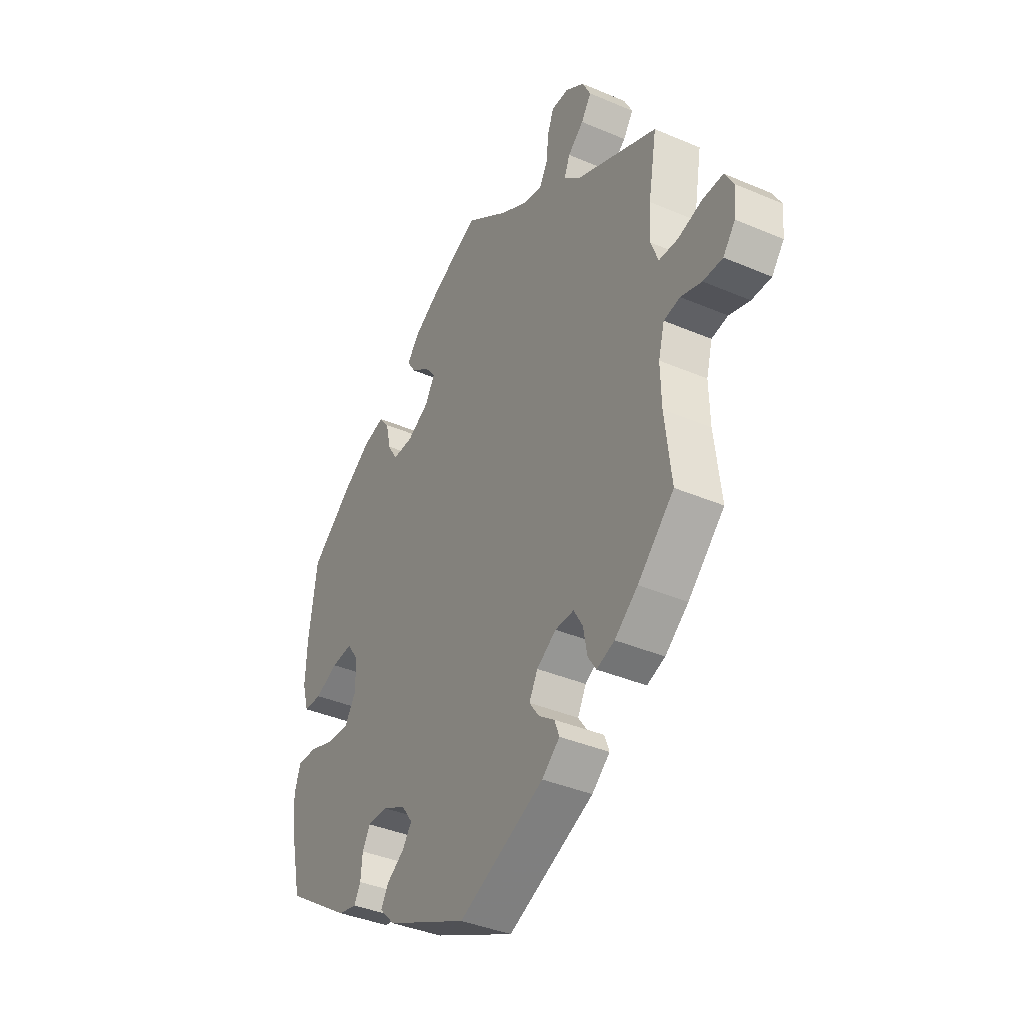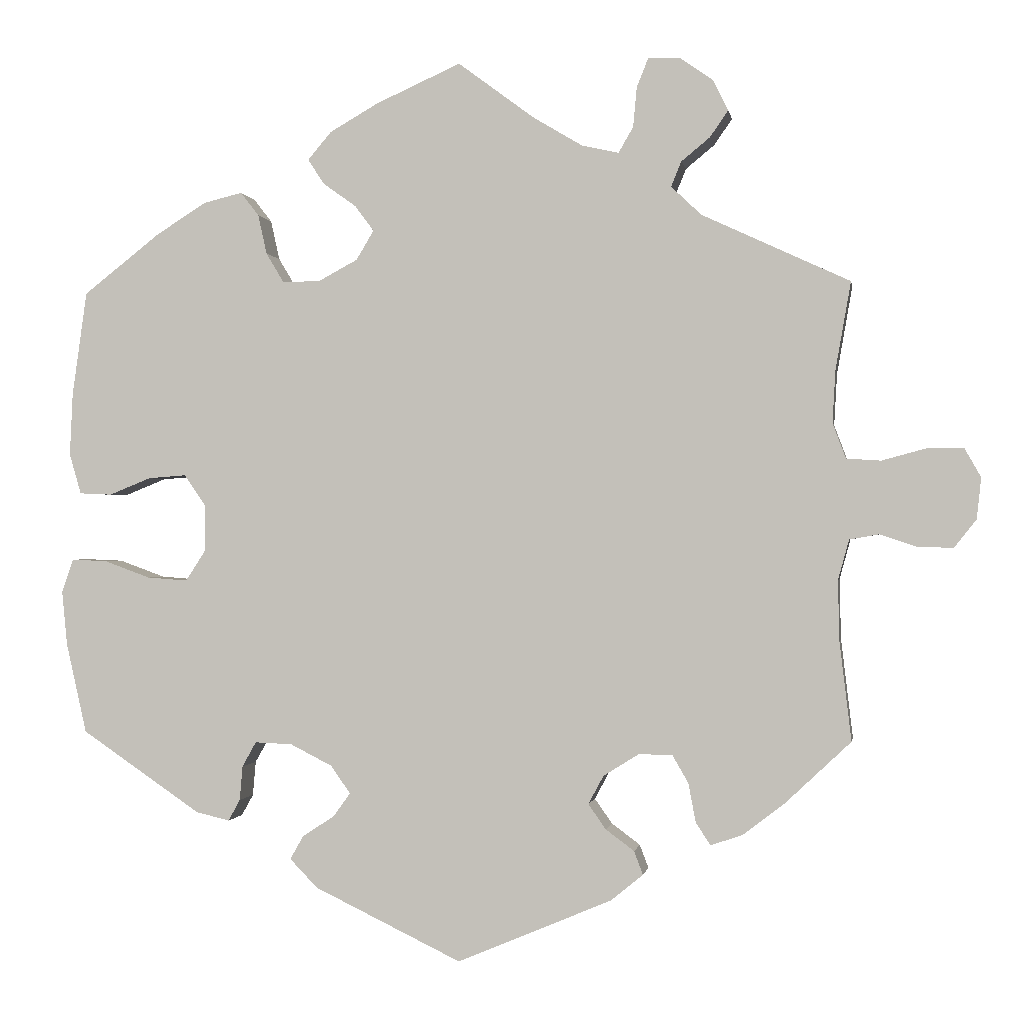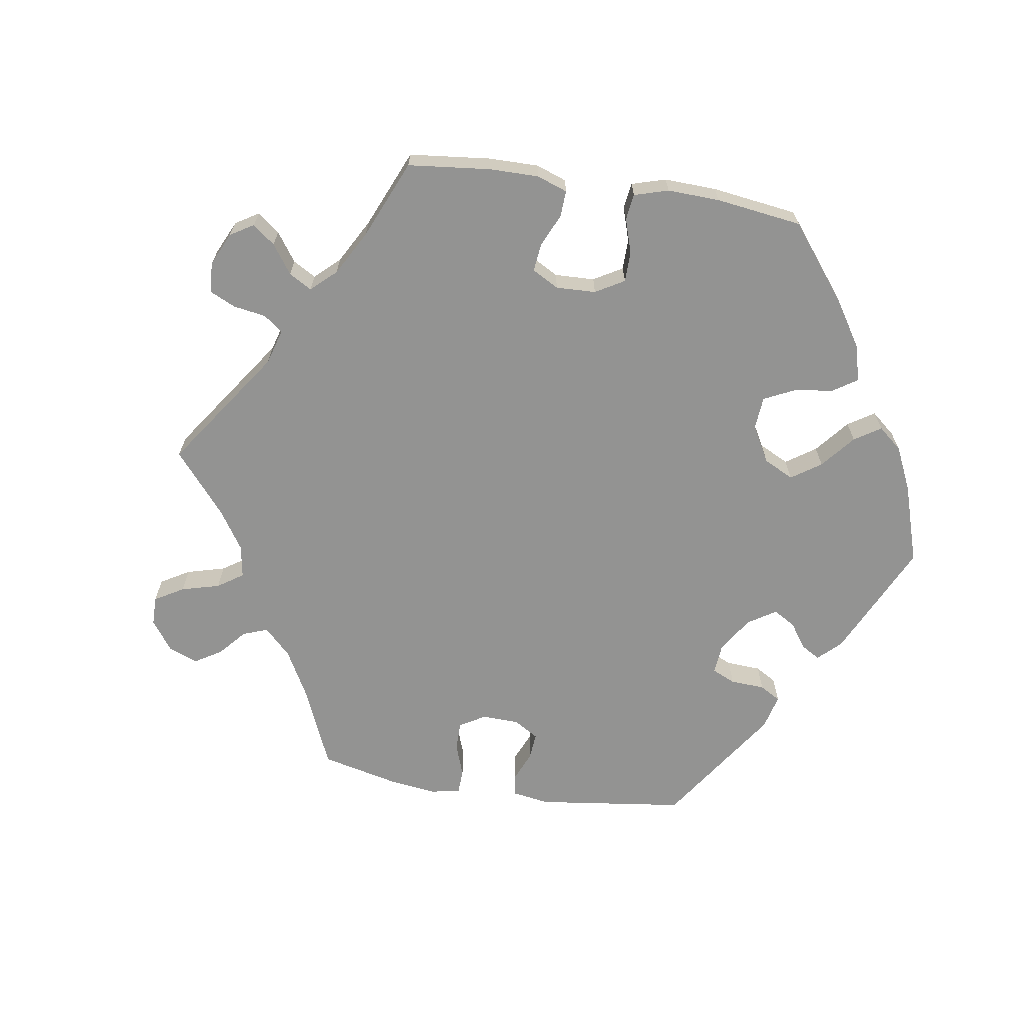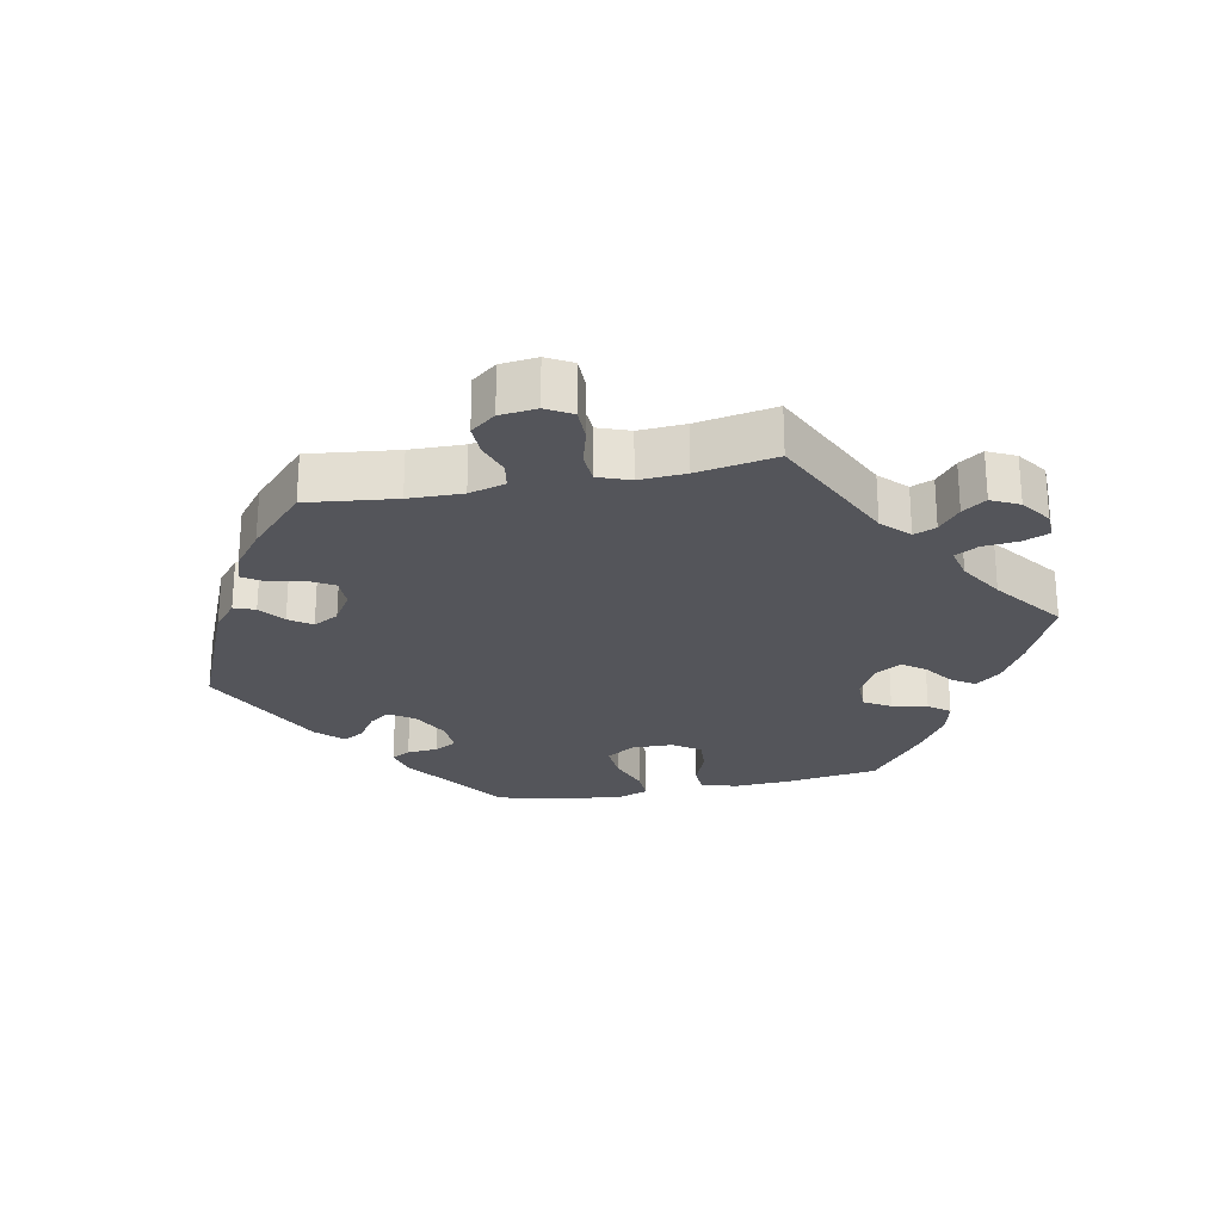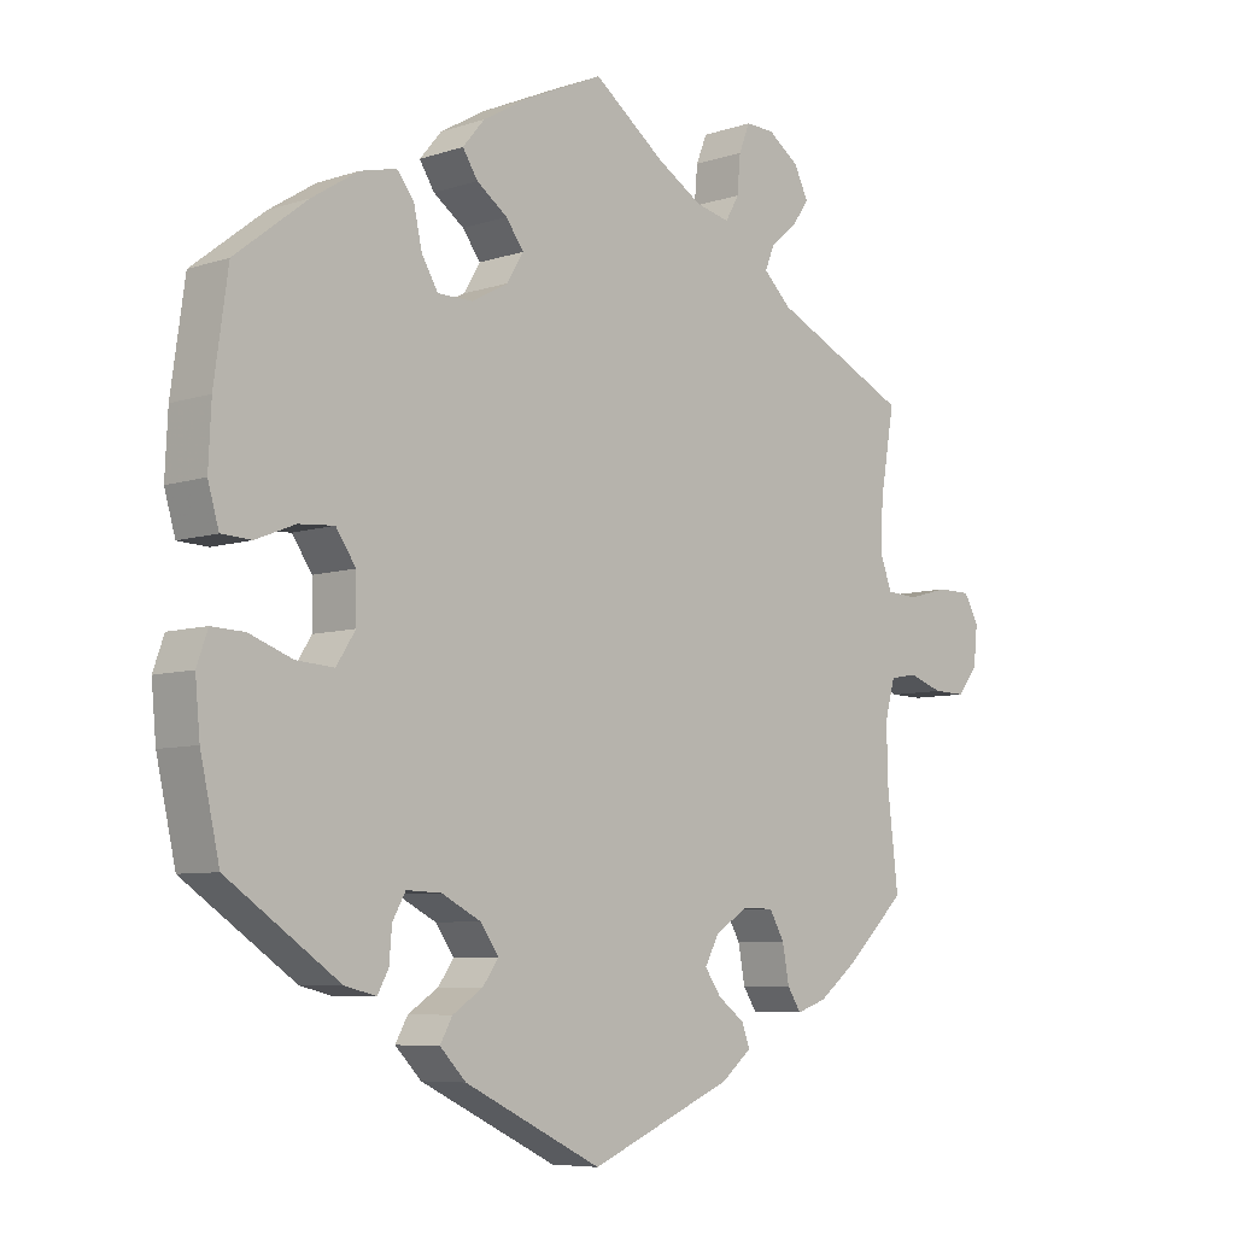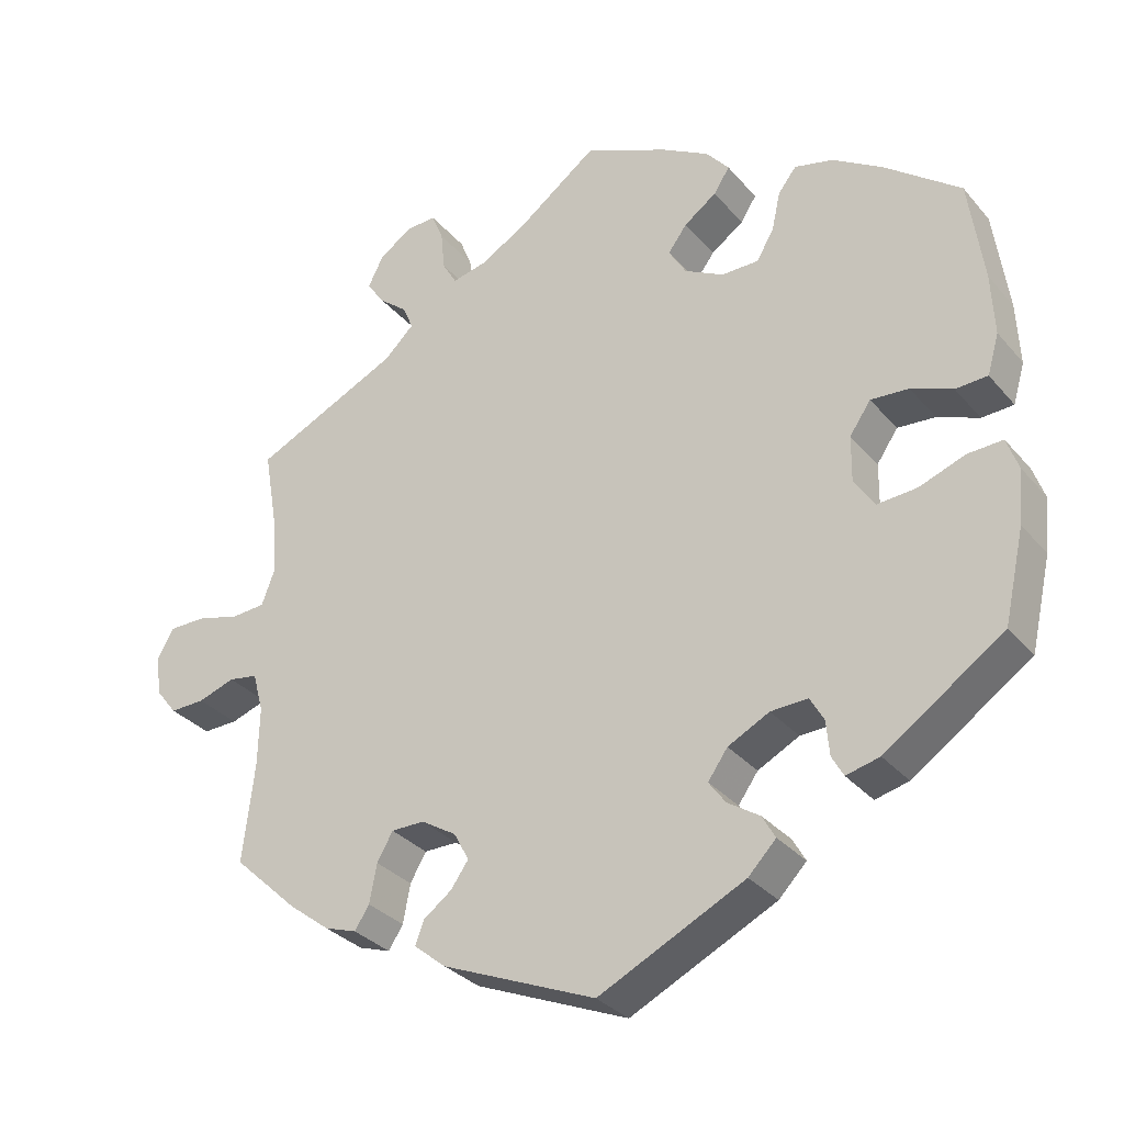
<metadata>
{"format":"obj","ext":"obj","renderer":"f3d","projection":"perspective","resolution":1024,"background":"white","views":[{"elev":-38.9,"azim":-118.2,"up":"+Z"},{"elev":-0.5,"azim":-170.7,"up":"+Z"},{"elev":-66.7,"azim":21.3,"up":"+Y"},{"elev":-25.0,"azim":-78.6,"up":"+Y"},{"elev":-7.0,"azim":133.6,"up":"+Z"},{"elev":-31.9,"azim":33.2,"up":"+Z"}]}
</metadata>
<code>
v 0.565 0.07 -0.186
v 0.432 0.07 0.392
v 0.239 0.07 -0.484
v 0.154 0.07 -0.391
v 0.214 0.07 0.492
v 0.274 0.07 0.362
v -0.317 0.07 -0.369
v -0.53 0.07 0.071
v 0 0.07 -0.62
v -0.351 0.07 0.587
v -0.105 0.07 0.542
v 0.311 0.07 0.448
v -0.687 0.07 0.084
v -0.521 0.07 -0.175
v 0.328 0.07 -0.432
v -0.448 0.07 -0.394
v 0 0.07 0.62
v -0.305 0.07 0.619
v 0.445 0.07 -0.092
v -0.172 0.07 0.502
v 0.374 0.07 -0.421
v -0.519 0.07 -0.093
v 0.444 0.07 0.048
v -0.512 0.07 0.119
v -0.534 0.07 -0.038
v 0.39 0.07 -0.096
v -0.537 0.07 -0.31
v 0.312 0.07 -0.403
v 0.116 0.07 0.568
v -0.537 0.07 0.31
v 0.363 0.07 0.01
v 0.572 0.07 -0.112
v -0.249 0.07 -0.331
v 0.545 0.07 0.027
v 0.181 0.07 -0.353
v 0.308 0.07 -0.356
v -0.577 0.07 0.068
v -0.204 0.07 -0.434
v 0.362 0.07 -0.053
v 0.192 0.07 0.458
v -0.703 0.07 -0.011
v -0.625 0.07 -0.048
v 0.537 0.07 -0.31
v -0.222 0.07 0.491
v -0.243 0.07 -0.463
v 0.556 0.07 -0.067
v 0.145 0.07 0.351
v 0.121 0.07 0.391
v -0.372 0.07 0.545
v -0.347 0.07 0.509
v 0.537 0.07 0.31
v 0.147 0.07 0.426
v 0.25 0.07 0.322
v -0.201 0.07 -0.361
v 0.201 0.07 -0.523
v -0.295 0.07 -0.331
v -0.335 0.07 0.404
v 0.561 0.07 0.082
v -0.294 0.07 0.443
v 0.501 0.07 0.025
v -0.247 0.07 0.58
v -0.347 0.07 -0.453
v 0.392 0.07 0.052
v 0.557 0.07 0.167
v 0.364 0.07 0.435
v -0.327 0.07 -0.422
v 0.289 0.07 -0.322
v 0.508 0.07 -0.069
v 0.182 0.07 0.53
v -0.673 0.07 -0.049
v -0.255 0.07 -0.495
v -0.263 0.07 0.62
v -0.211 0.07 -0.531
v 0.177 0.07 -0.423
v -0.242 0.07 0.526
v -0.308 0.07 0.477
v -0.709 0.07 0.045
v 0.221 0.07 -0.452
v 0.286 0.07 0.416
v -0.18 0.07 -0.4
v -0.516 0.07 0.19
v -0.574 0.07 -0.031
v -0.391 0.07 -0.438
v 0.238 0.07 -0.324
v 0.199 0.07 0.322
v -0.636 0.07 0.084
v 0.565 -0 -0.186
v 0.432 -0 0.392
v 0.239 -0 -0.484
v 0.154 -0 -0.391
v 0.214 -0 0.492
v 0.274 -0 0.362
v -0.317 -0 -0.369
v -0.53 -0 0.071
v 0 -0 -0.62
v -0.351 -0 0.587
v -0.105 -0 0.542
v 0.311 -0 0.448
v -0.687 -0 0.084
v -0.521 -0 -0.175
v 0.328 -0 -0.432
v -0.448 -0 -0.394
v 0 -0 0.62
v -0.305 -0 0.619
v 0.445 -0 -0.092
v -0.172 -0 0.502
v 0.374 -0 -0.421
v -0.519 -0 -0.093
v 0.444 -0 0.048
v -0.512 -0 0.119
v -0.534 -0 -0.038
v 0.39 -0 -0.096
v -0.537 -0 -0.31
v 0.312 -0 -0.403
v 0.116 -0 0.568
v -0.537 -0 0.31
v 0.363 -0 0.01
v 0.572 -0 -0.112
v -0.249 -0 -0.331
v 0.545 -0 0.027
v 0.181 -0 -0.353
v 0.308 -0 -0.356
v -0.577 -0 0.068
v -0.204 -0 -0.434
v 0.362 -0 -0.053
v 0.192 -0 0.458
v -0.703 -0 -0.011
v -0.625 -0 -0.048
v 0.537 -0 -0.31
v -0.222 -0 0.491
v -0.243 -0 -0.463
v 0.556 -0 -0.067
v 0.145 -0 0.351
v 0.121 -0 0.391
v -0.372 -0 0.545
v -0.347 -0 0.509
v 0.537 -0 0.31
v 0.147 -0 0.426
v 0.25 -0 0.322
v -0.201 -0 -0.361
v 0.201 -0 -0.523
v -0.295 -0 -0.331
v -0.335 -0 0.404
v 0.561 -0 0.082
v -0.294 -0 0.443
v 0.501 -0 0.025
v -0.247 -0 0.58
v -0.347 -0 -0.453
v 0.392 -0 0.052
v 0.557 -0 0.167
v 0.364 -0 0.435
v -0.327 -0 -0.422
v 0.289 -0 -0.322
v 0.508 -0 -0.069
v 0.182 -0 0.53
v -0.673 -0 -0.049
v -0.255 -0 -0.495
v -0.263 -0 0.62
v -0.211 -0 -0.531
v 0.177 -0 -0.423
v -0.242 -0 0.526
v -0.308 -0 0.477
v -0.709 -0 0.045
v 0.221 -0 -0.452
v 0.286 -0 0.416
v -0.18 -0 -0.4
v -0.516 -0 0.19
v -0.574 -0 -0.031
v -0.391 -0 -0.438
v 0.238 -0 -0.324
v 0.199 -0 0.322
v -0.636 -0 0.084
f 16 27 14
f 83 16 14 22
f 7 66 62 83
f 56 7 83 22
f 33 56 22 25
f 54 33 25
f 73 71 45 38
f 73 38 80
f 9 73 80
f 55 9 80 54
f 74 78 3 55
f 4 74 55 54
f 21 15 28 36
f 21 36 67
f 43 21 67
f 1 43 67
f 32 1 67 84
f 19 68 46 32
f 26 19 32 84
f 58 34 60 23
f 58 23 63
f 64 58 63
f 51 64 63
f 2 51 63 31
f 6 79 12 65
f 53 6 65 2
f 69 5 40 52
f 69 52 48
f 11 17 29 69
f 20 11 69 48
f 44 20 48 47
f 18 72 61 75
f 18 75 44
f 10 18 44
f 76 50 49 10
f 59 76 10 44
f 57 59 44 47
f 81 30 57 47
f 77 13 86 37
f 77 37 8
f 41 77 8
f 82 42 70 41
f 82 41 8
f 25 82 8
f 35 4 54 25
f 39 26 84 35
f 31 39 35 25
f 53 2 31 25
f 24 81 47 85
f 24 85 53
f 25 8 24 53
f 100 113 102
f 108 100 102 169
f 169 148 152 93
f 108 169 93 142
f 111 108 142 119
f 111 119 140
f 124 131 157 159
f 166 124 159
f 166 159 95
f 140 166 95 141
f 141 89 164 160
f 140 141 160 90
f 122 114 101 107
f 153 122 107
f 153 107 129
f 153 129 87
f 170 153 87 118
f 118 132 154 105
f 170 118 105 112
f 109 146 120 144
f 149 109 144
f 149 144 150
f 149 150 137
f 117 149 137 88
f 151 98 165 92
f 88 151 92 139
f 138 126 91 155
f 134 138 155
f 155 115 103 97
f 134 155 97 106
f 133 134 106 130
f 161 147 158 104
f 130 161 104
f 130 104 96
f 96 135 136 162
f 130 96 162 145
f 133 130 145 143
f 133 143 116 167
f 123 172 99 163
f 94 123 163
f 94 163 127
f 127 156 128 168
f 94 127 168
f 94 168 111
f 111 140 90 121
f 121 170 112 125
f 111 121 125 117
f 111 117 88 139
f 171 133 167 110
f 139 171 110
f 139 110 94 111
f 14 100 108 22
f 22 108 111 25
f 25 111 168 82
f 82 168 128 42
f 42 128 156 70
f 70 156 127 41
f 41 127 163 77
f 77 163 99 13
f 13 99 172 86
f 86 172 123 37
f 37 123 94 8
f 8 94 110 24
f 24 110 167 81
f 81 167 116 30
f 30 116 143 57
f 57 143 145 59
f 59 145 162 76
f 76 162 136 50
f 50 136 135 49
f 49 135 96 10
f 10 96 104 18
f 18 104 158 72
f 72 158 147 61
f 61 147 161 75
f 75 161 130 44
f 44 130 106 20
f 20 106 97 11
f 11 97 103 17
f 17 103 115 29
f 29 115 155 69
f 69 155 91 5
f 5 91 126 40
f 40 126 138 52
f 52 138 134 48
f 48 134 133 47
f 47 133 171 85
f 85 171 139 53
f 53 139 92 6
f 6 92 165 79
f 79 165 98 12
f 12 98 151 65
f 65 151 88 2
f 2 88 137 51
f 51 137 150 64
f 64 150 144 58
f 58 144 120 34
f 34 120 146 60
f 60 146 109 23
f 23 109 149 63
f 63 149 117 31
f 31 117 125 39
f 39 125 112 26
f 26 112 105 19
f 19 105 154 68
f 68 154 132 46
f 46 132 118 32
f 32 118 87 1
f 1 87 129 43
f 43 129 107 21
f 21 107 101 15
f 15 101 114 28
f 28 114 122 36
f 36 122 153 67
f 67 153 170 84
f 84 170 121 35
f 35 121 90 4
f 4 90 160 74
f 74 160 164 78
f 78 164 89 3
f 3 89 141 55
f 55 141 95 9
f 9 95 159 73
f 73 159 157 71
f 71 157 131 45
f 45 131 124 38
f 38 124 166 80
f 80 166 140 54
f 54 140 119 33
f 33 119 142 56
f 56 142 93 7
f 7 93 152 66
f 66 152 148 62
f 62 148 169 83
f 83 169 102 16
f 16 102 113 27
f 27 113 100 14

</code>
